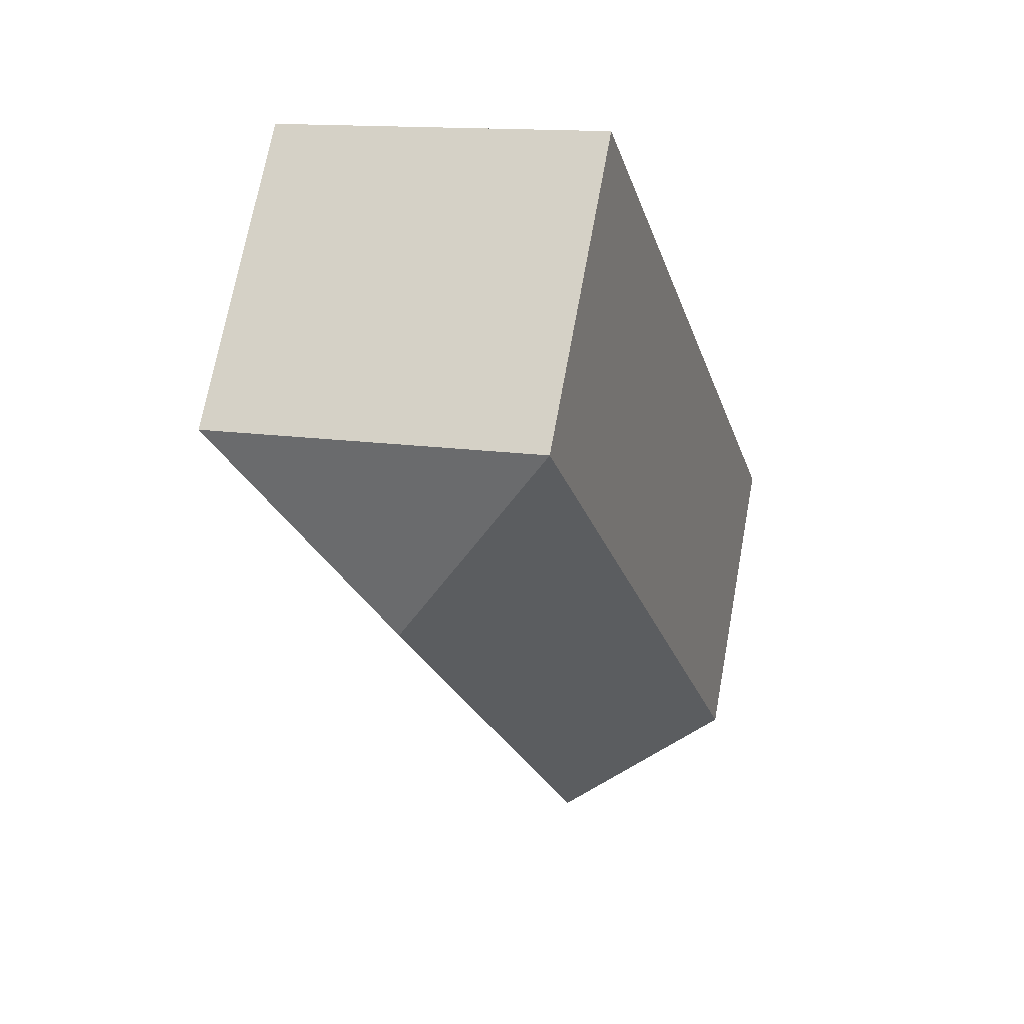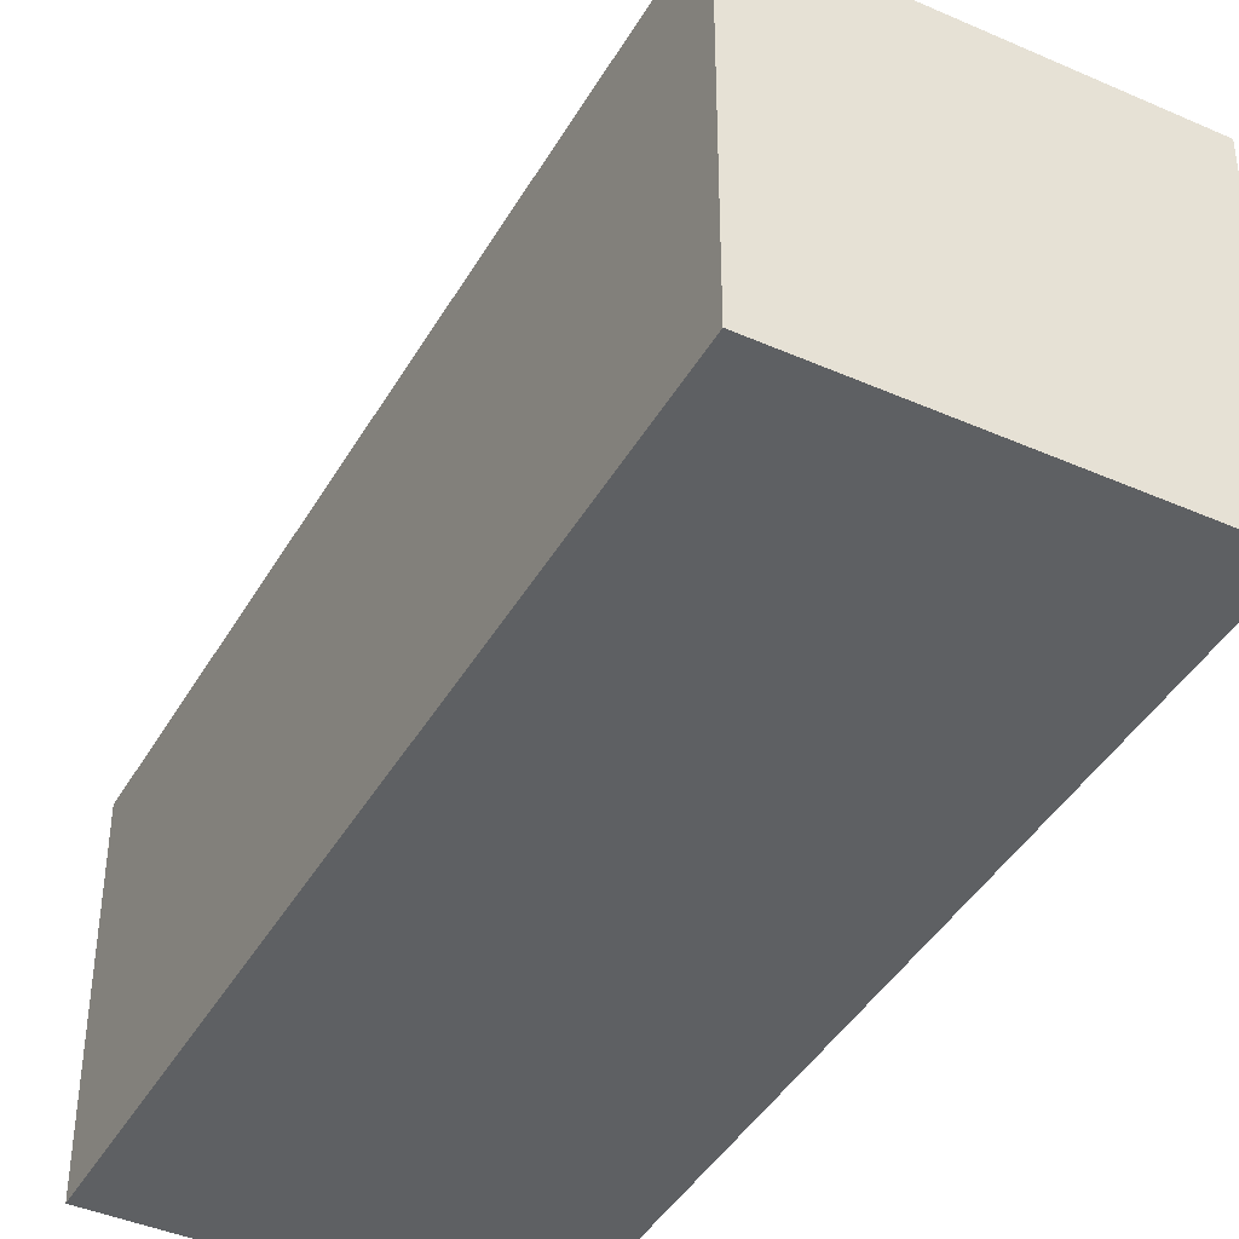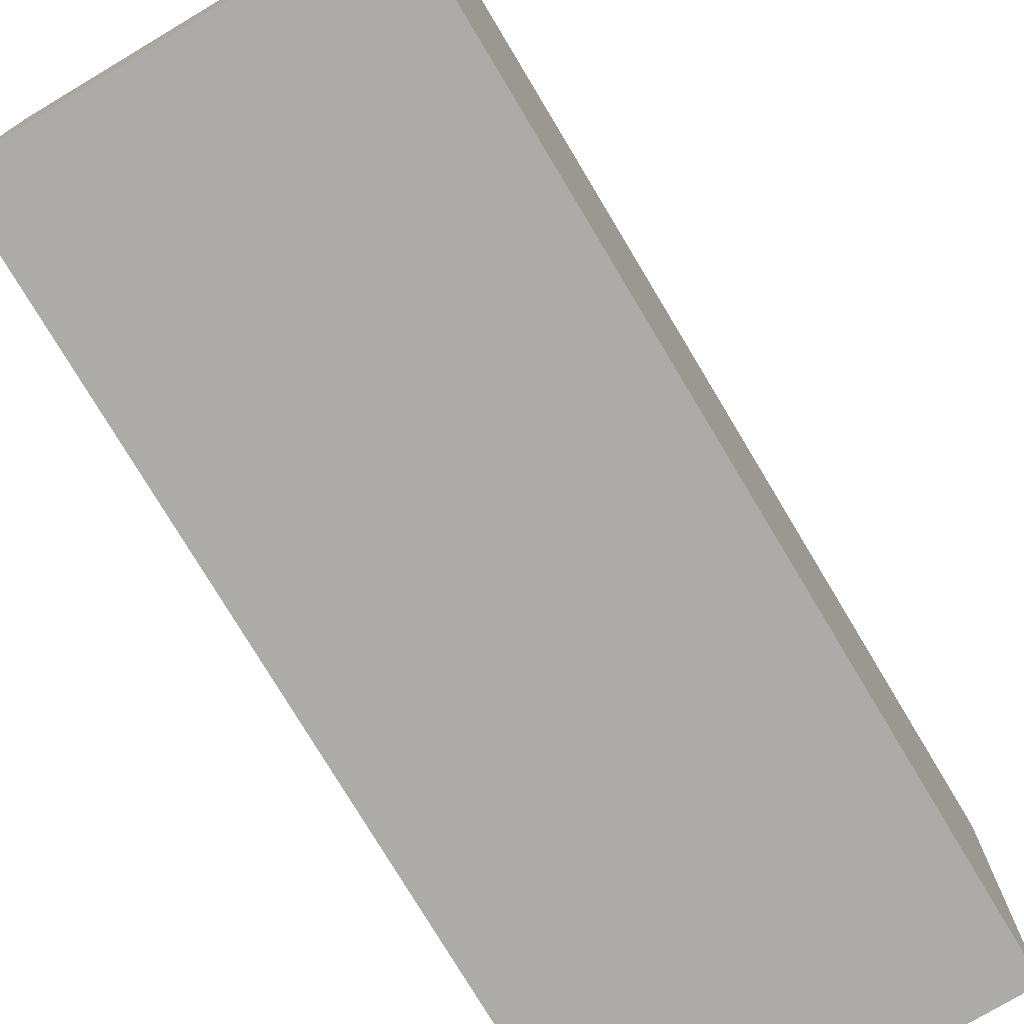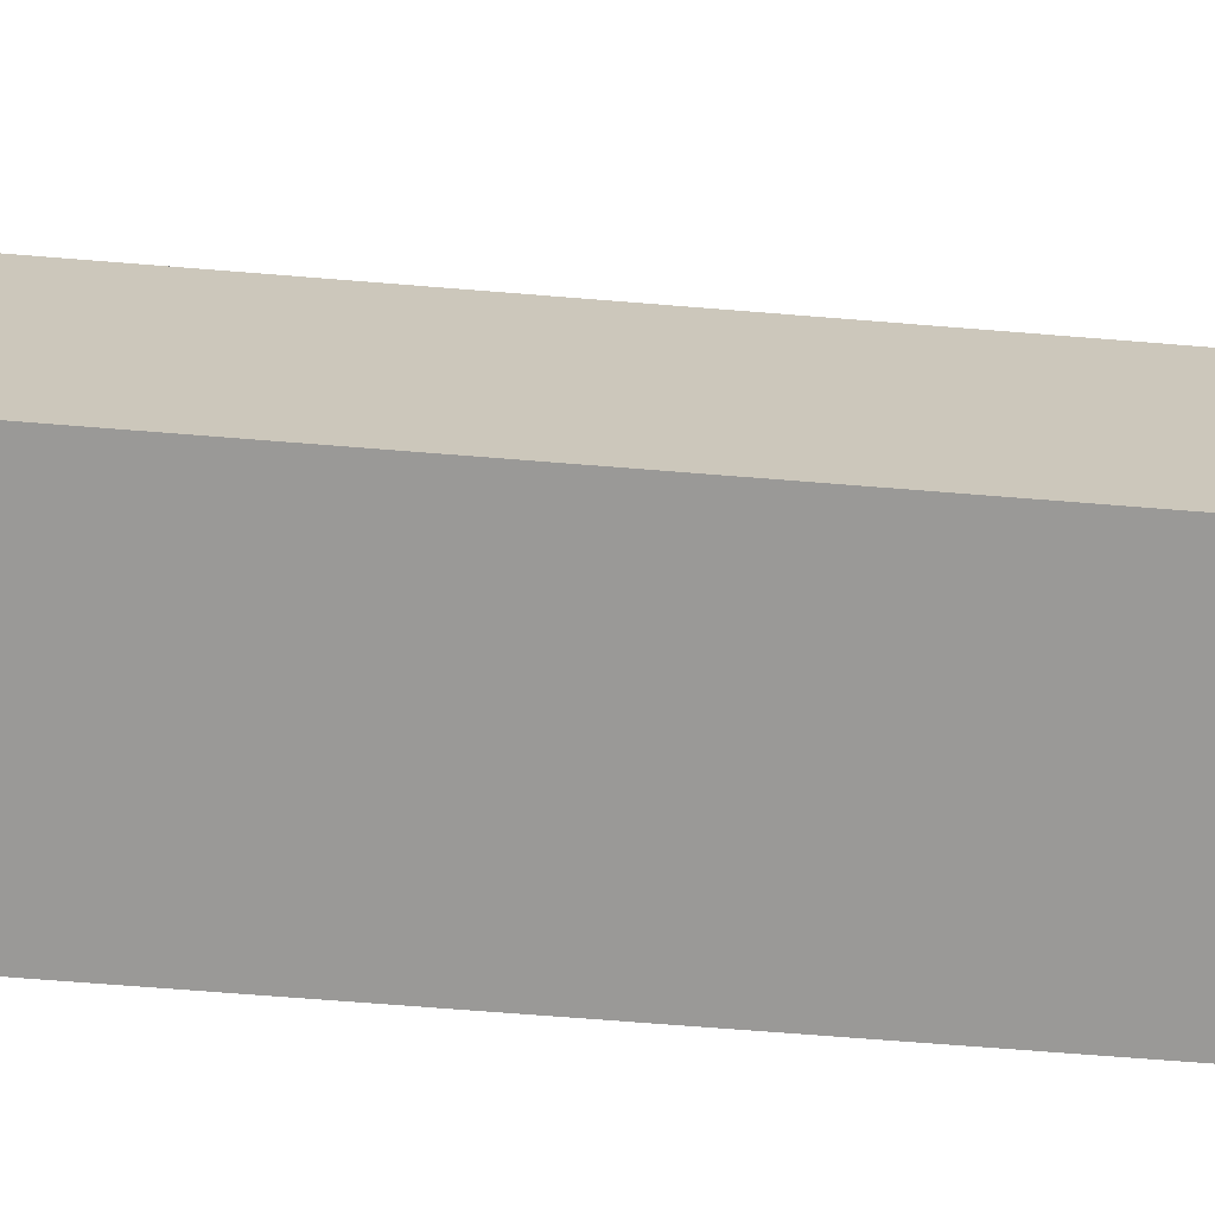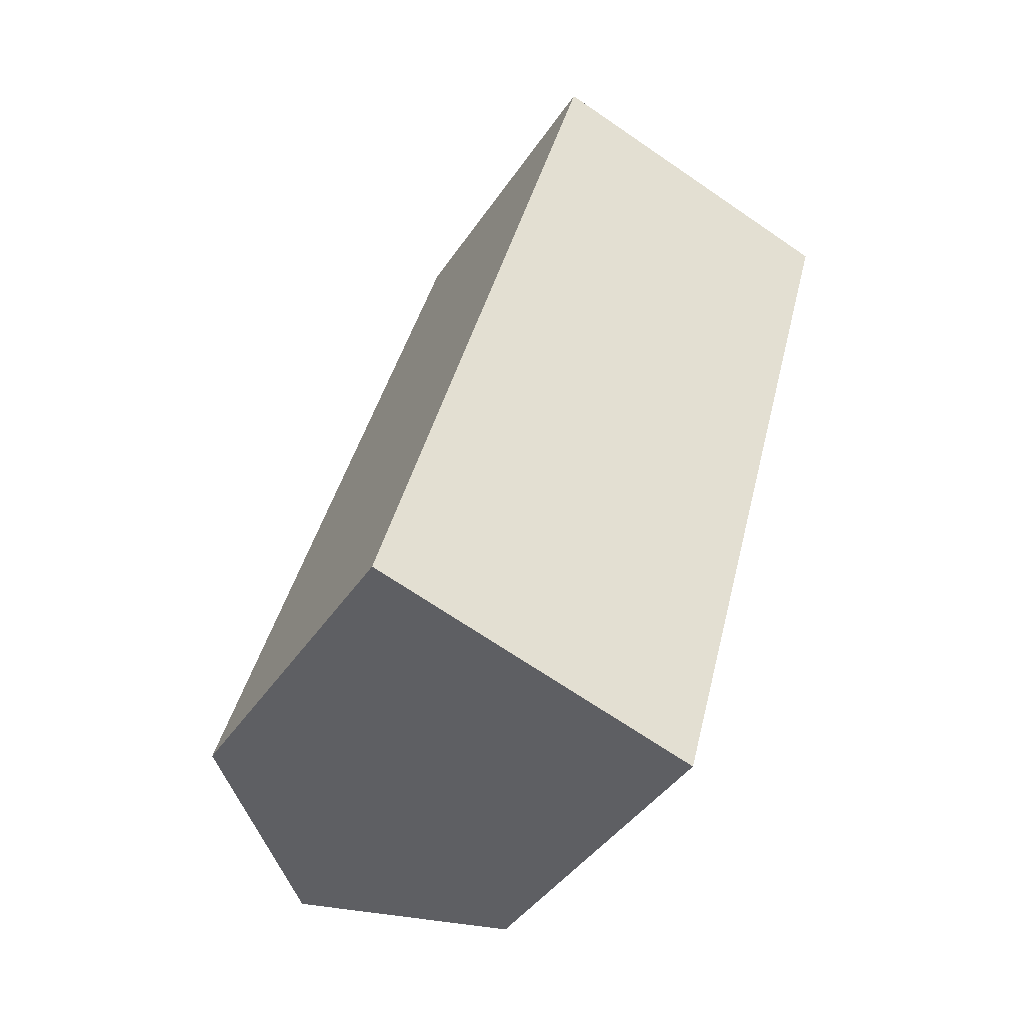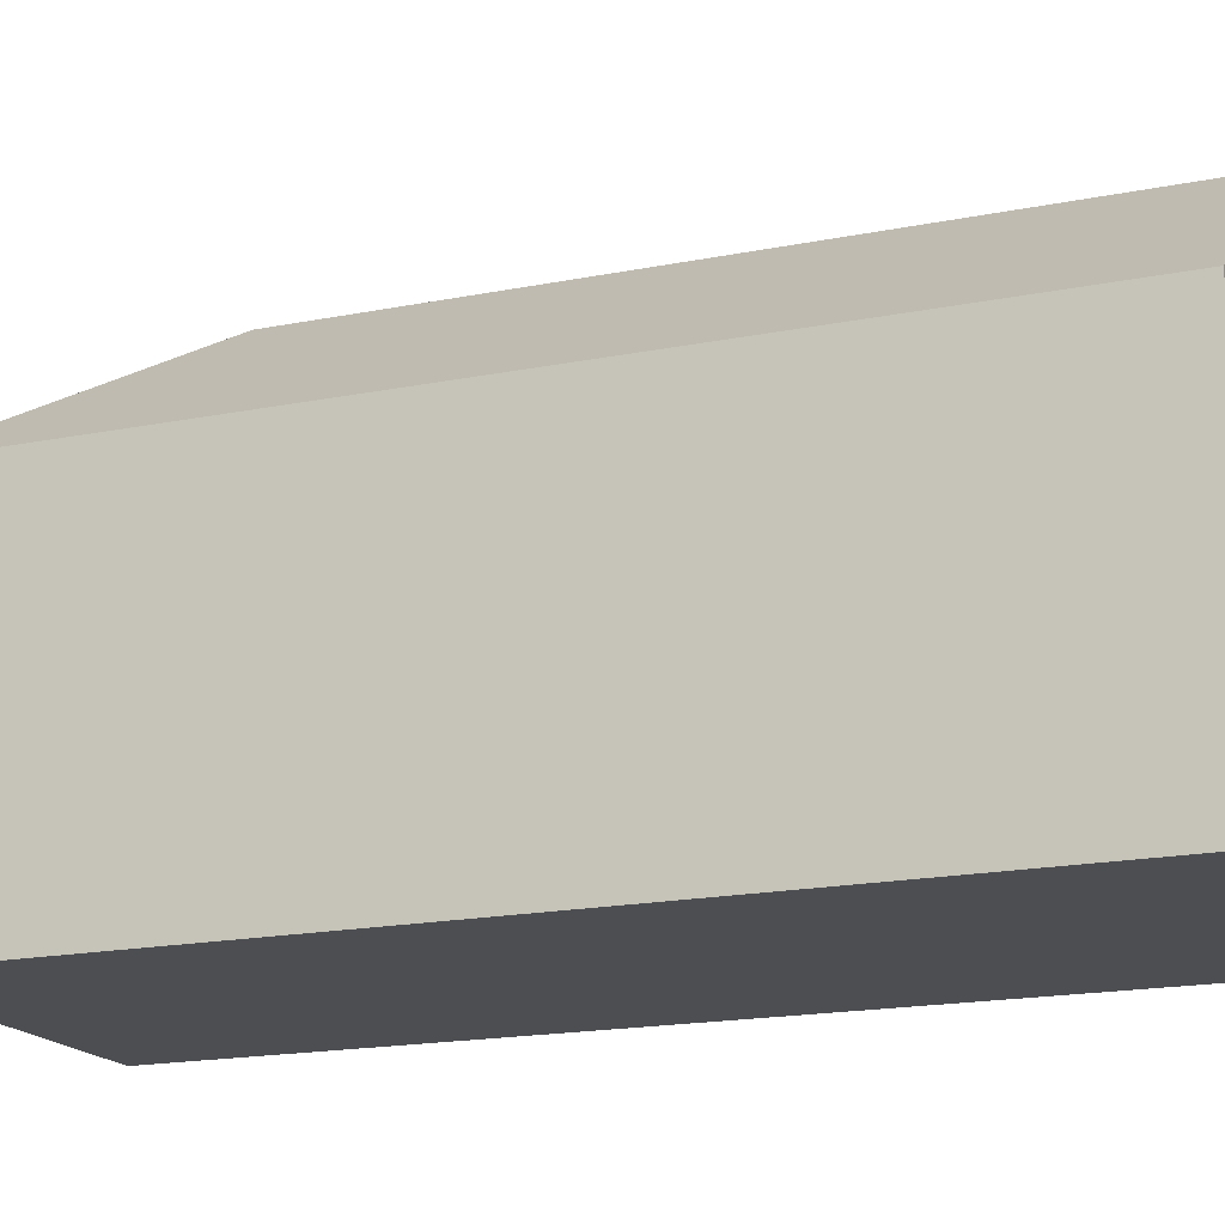
<metadata>
{"format":"obj","ext":"obj","renderer":"f3d","projection":"perspective","resolution":1024,"background":"white","views":[{"elev":70.9,"azim":-169.6,"up":"+Z"},{"elev":-42.2,"azim":-12.6,"up":"+Y"},{"elev":-76.5,"azim":46.1,"up":"+Y"},{"elev":-68.9,"azim":-79.4,"up":"+Y"},{"elev":-42.2,"azim":-31.0,"up":"+Z"},{"elev":-17.2,"azim":127.4,"up":"+Y"}]}
</metadata>
<code>
v  0.0002279 10.7 -0.0003392
v  5.39 9e-17 -1.47
v  0 0 0
v  10.78 1.8e-16 -2.94
v  10.78 10.7 -2.94
v  5.39 14.91 -1.47
v  18.16 -1.483e-15 24.23
v  7.385 10.7 27.17
v  7.384 -1.663e-15 27.17
v  18.16 10.7 24.23
v  11.31 14.91 20.31
g defaultobject
f 1 2 3
f 2 1 4
f 4 1 5
f 5 1 6
f 7 8 9
f 8 7 10
f 8 3 9
f 3 8 1
f 4 10 7
f 10 4 5
f 3 7 9
f 7 3 4
f 4 3 2
f 1 11 6
f 11 1 8
f 6 10 5
f 10 6 11
f 8 10 11

</code>
